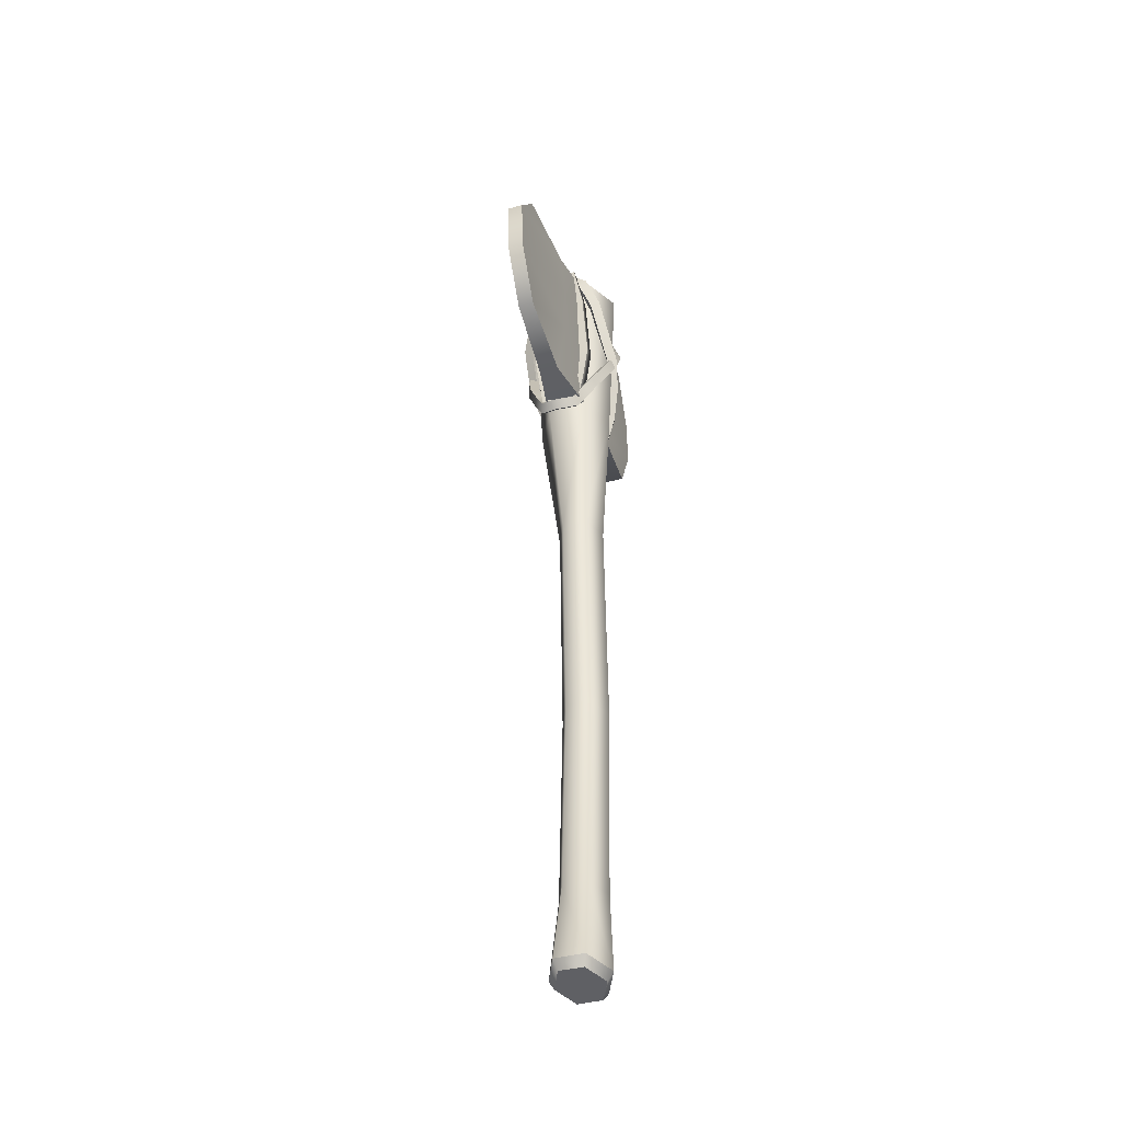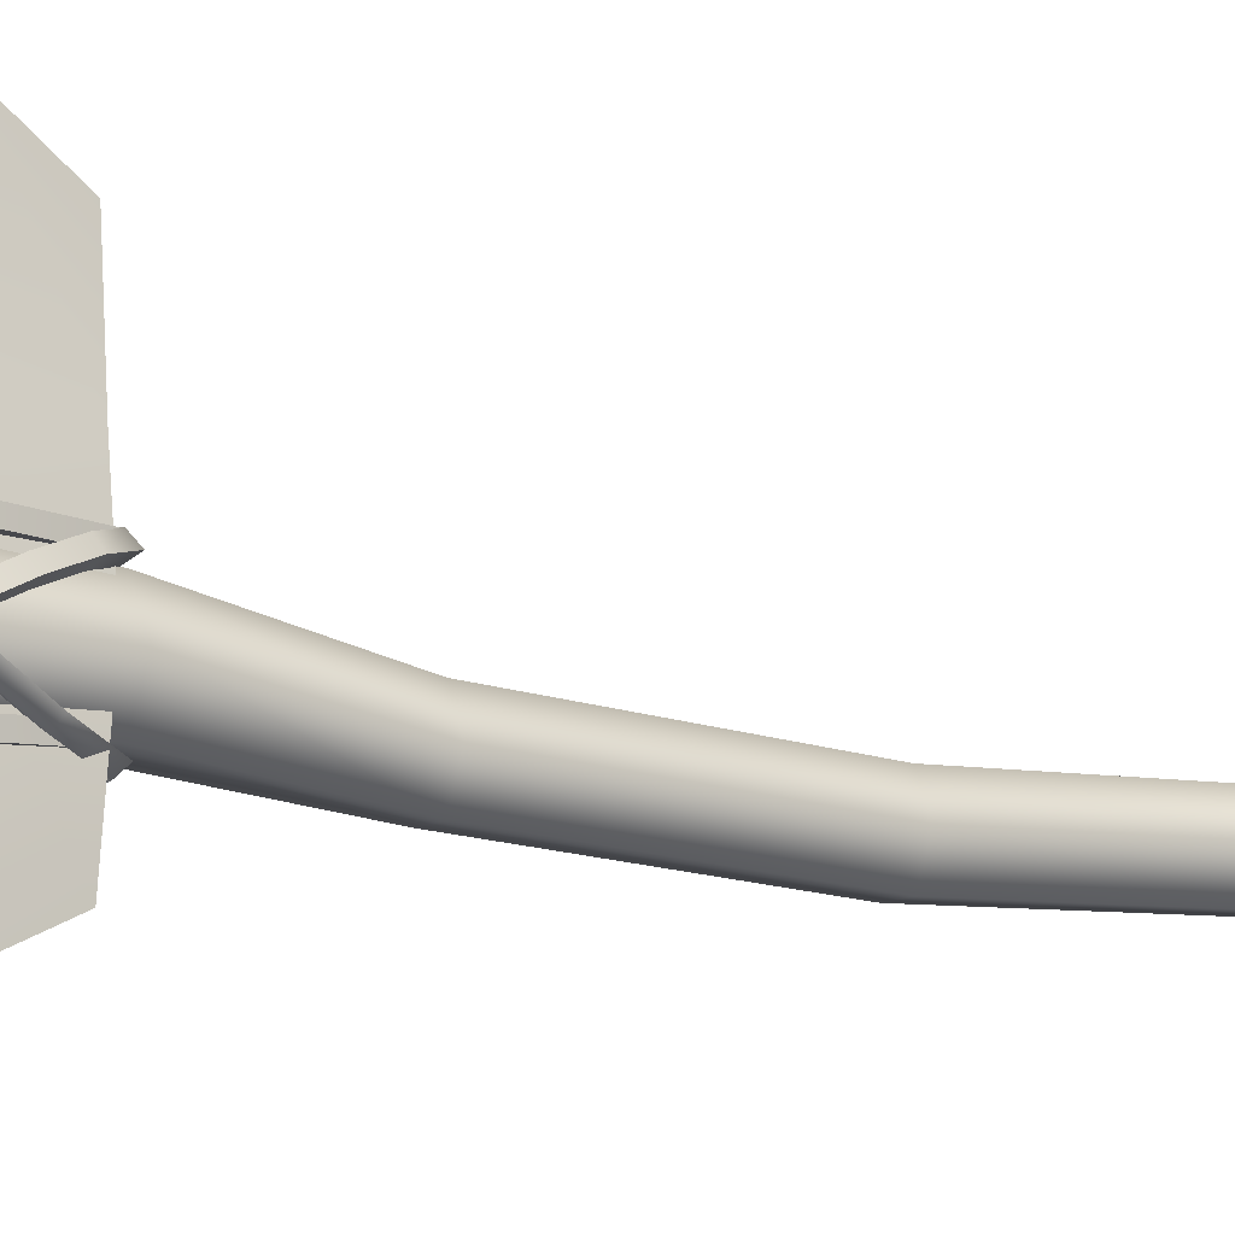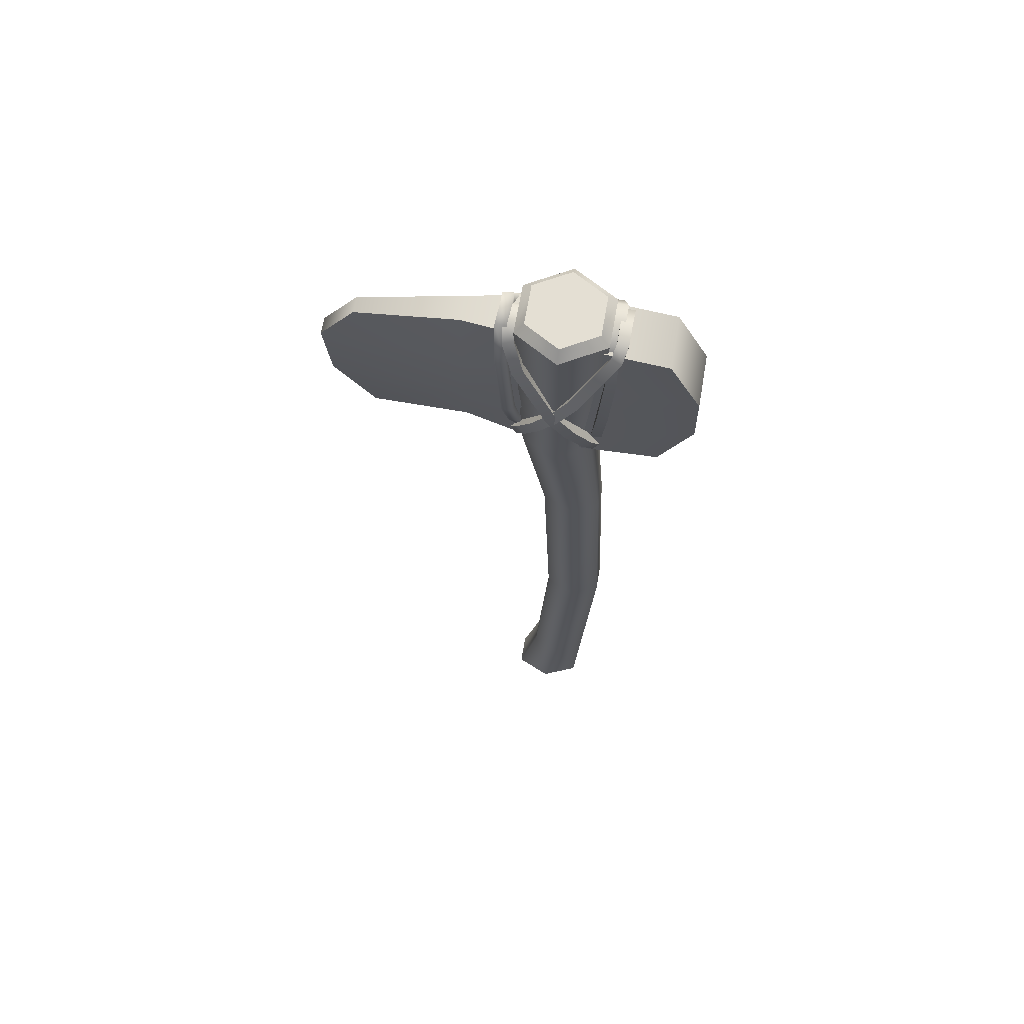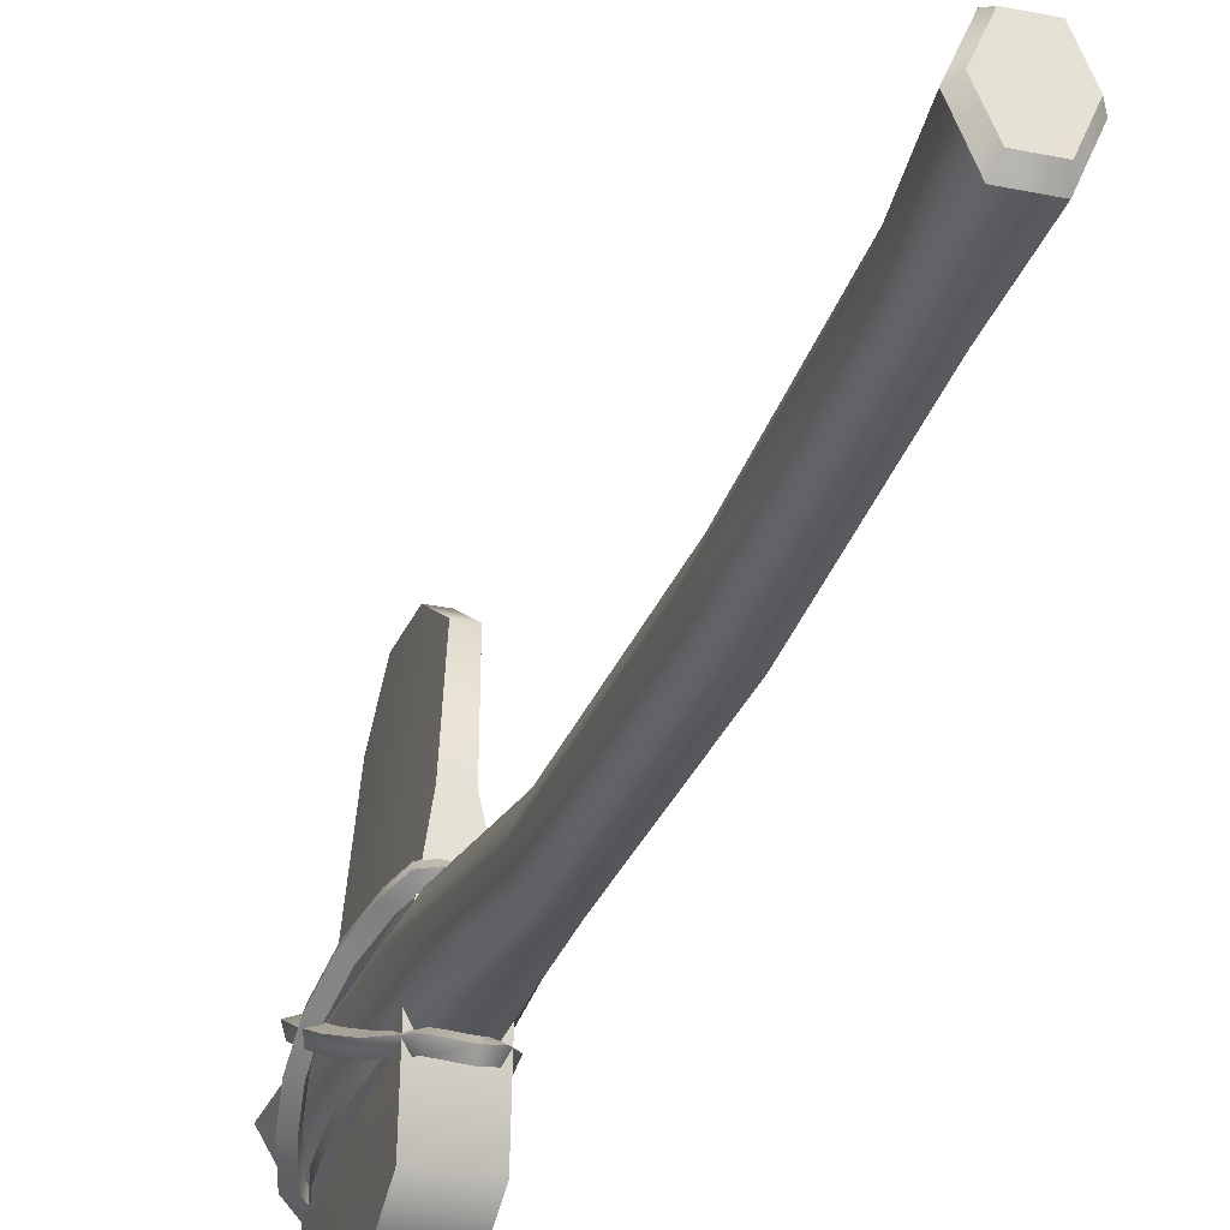
<metadata>
{"format":"obj","ext":"obj","renderer":"f3d","projection":"perspective","resolution":1024,"background":"white","views":[{"elev":-43.5,"azim":17.2,"up":"+Y"},{"elev":-12.1,"azim":-125.8,"up":"+Z"},{"elev":66.5,"azim":100.0,"up":"+Y"},{"elev":-29.6,"azim":-17.0,"up":"+Z"}]}
</metadata>
<code>
v  -0.5719 75.94 14.74
v  -1.153 75.67 5.087
v  0.9966 75.67 5.087
v  1.127 75.94 14.74
v  -2.504 75.67 -4.16
v  3.058 75.67 -4.16
v  -2.504 76.46 -15.12
v  3.058 76.46 -15.12
v  -0.5719 93.44 15.66
v  1.127 93.44 15.66
v  1.45 95.69 5.17
v  -1.153 95.69 5.17
v  3.058 96.81 -4.16
v  -2.504 96.81 -4.16
v  3.058 95.54 -15.02
v  -2.504 95.54 -15.02
v  1.127 81.72 18.74
v  -0.5719 81.72 18.74
v  1.127 88.28 19.36
v  -0.5719 88.28 19.36
v  1.981 82.23 5.087
v  3.007 82.23 -4.16
v  3.058 83.02 -18.39
v  1.981 88.79 5.087
v  3.007 88.79 -4.16
v  3.058 88.97 -18.29
v  -2.504 83.02 -18.39
v  -2.504 88.97 -18.29
v  -2.595 82.23 -4.16
v  -1.257 82.23 5.087
v  -2.595 88.79 -4.16
v  -1.257 88.79 5.087
v  1.783 75.64 -8.204
v  3.292 78.87 -7.005
v  2.935 79.4 -7.942
v  1.53 76.43 -9.067
v  3.954 79.24 -8.424
v  2.258 75.65 -9.753
v  4.311 78.7 -7.487
v  2.512 74.86 -8.89
v  4.241 82.16 -5.407
v  3.889 82.72 -6.335
v  4.953 82.71 -6.741
v  5.304 82.16 -5.813
v  4.632 85.48 -3.602
v  4.277 86.01 -4.544
v  5.359 86.16 -4.868
v  5.713 85.63 -3.925
v  3.668 92.21 -0.1176
v  3.341 92.57 -1.147
v  4.389 92.97 -1.339
v  4.716 92.61 -0.3097
v  2.484 95.19 0.8954
v  2.196 95.45 -0.2002
v  3.104 96.17 -0.2227
v  3.392 95.91 0.8729
v  1.524 96.02 0.9252
v  1.519 96.07 -0.2167
v  1.965 97.2 -0.1249
v  1.97 97.14 1.017
v  -0.1619 96.07 0.9312
v  -0.0913 96.13 -0.2034
v  -0.0912 97.26 -0.1452
v  -0.1618 97.21 0.9893
v  -1.374 94.31 1.006
v  -1.346 94.34 -0.131
v  -2.468 94.54 -0.1534
v  -2.496 94.5 0.9835
v  -1.729 91.31 0.9129
v  -1.703 91.33 -0.2242
v  -2.831 91.48 -0.2478
v  -2.857 91.46 0.8894
v  0.9449 75.27 -10.02
v  -1.648 75.38 -9.784
v  -0.9822 76.16 -9.037
v  1.054 76.07 -9.223
v  1.091 75.27 -8.418
v  -1.31 75.37 -8.199
v  -1.976 74.59 -8.946
v  0.9825 74.46 -9.216
v  -3.453 79.24 -8.607
v  -2.48 79.4 -8.039
v  -2.917 78.87 -7.136
v  -3.89 78.7 -7.705
v  -4.595 82.71 -7.018
v  -3.571 82.72 -6.521
v  -4.002 82.16 -5.627
v  -5.026 82.16 -6.124
v  -5.163 86.16 -5.187
v  -4.114 86.01 -4.771
v  -4.549 85.48 -3.863
v  -5.598 85.63 -4.279
v  -5.122 89.58 -3.312
v  -4.075 89.3 -2.972
v  -4.509 88.83 -2.027
v  -5.557 89.12 -2.368
v  -3.861 92.97 -1.587
v  -2.833 92.57 -1.304
v  -3.249 92.21 -0.308
v  -4.276 92.61 -0.5907
v  -1.292 97.2 0.5036
v  -0.8399 96.07 0.4509
v  -0.9444 96.02 1.588
v  -1.397 97.14 1.641
v  -0.1891 97.26 0.4953
v  -0.1839 96.13 0.4374
v  -0.2124 96.07 1.574
v  -0.2176 97.21 1.632
v  2.163 97.2 0.6218
v  1.253 96.09 0.5248
v  1.19 96.04 1.66
v  2.099 97.16 1.757
v  3.168 91.48 0.5196
v  2.042 91.33 0.4447
v  1.969 91.31 1.58
v  3.095 91.46 1.655
v  -0.9724 75.27 0.7853
v  1.62 75.38 0.5486
v  0.9547 76.16 -0.1984
v  -1.081 76.07 -0.0126
v  1.283 75.37 -1.036
v  -1.119 75.27 -0.8169
v  1.948 74.59 -0.2891
v  -1.01 74.46 -0.0191
v  3.425 79.24 -0.6282
v  2.452 79.4 -1.197
v  2.89 78.87 -2.099
v  3.863 78.7 -1.53
v  4.567 82.71 -2.217
v  3.543 82.72 -2.715
v  3.974 82.16 -3.609
v  4.999 82.16 -3.111
v  5.135 86.16 -4.048
v  4.086 86.01 -4.465
v  4.521 85.48 -5.372
v  5.571 85.63 -4.956
v  5.095 89.58 -5.923
v  4.047 89.3 -6.263
v  4.481 88.83 -7.208
v  5.529 89.12 -6.868
v  3.342 96.17 -9.419
v  2.439 95.45 -9.521
v  2.821 95.19 -10.59
v  3.724 95.91 -10.49
v  2.227 97.2 -9.739
v  1.774 96.07 -9.686
v  1.879 96.02 -10.82
v  2.331 97.14 -10.88
v  0.1616 97.26 -9.731
v  0.1564 96.13 -9.673
v  0.1849 96.07 -10.81
v  0.1901 97.21 -10.87
v  -1.916 96.67 -9.783
v  -1.186 95.8 -9.707
v  -1.153 95.72 -10.84
v  -1.883 96.6 -10.92
v  -3.196 91.48 -9.13
v  -2.07 91.33 -9.055
v  -1.997 91.31 -10.19
v  -3.123 91.46 -10.26
v  -1.811 75.37 -1.032
v  -2.666 77.24 -1.567
v  -2.293 77.73 -0.6126
v  -1.557 76.16 -0.1684
v  -3.277 77.49 -0.0968
v  -2.285 75.38 0.5178
v  -3.651 76.99 -1.051
v  -2.539 74.59 -0.3453
v  -3.859 80.51 -2.993
v  -3.507 81.06 -2.063
v  -4.551 80.98 -1.617
v  -4.903 80.43 -2.547
v  -4.537 83.82 -4.717
v  -4.184 84.37 -3.784
v  -5.26 84.44 -3.42
v  -5.613 83.89 -4.352
v  -4.633 87.15 -6.555
v  -4.279 87.66 -5.597
v  -5.359 87.88 -5.313
v  -5.713 87.37 -6.272
v  -4.144 90.52 -8.32
v  -3.803 90.93 -7.317
v  -4.865 91.28 -7.1
v  -5.206 90.86 -8.103
v  -3.149 93.84 -9.8
v  -2.812 94.24 -8.786
v  -3.83 94.73 -8.634
v  -4.168 94.33 -9.648
v  -1.552 96.02 -10.13
v  -1.546 96.07 -8.987
v  -1.993 97.2 -9.079
v  -1.998 97.14 -10.22
v  -3.353 88.03 -8.66
v  -2.227 87.88 -8.585
v  -2.154 87.86 -9.72
v  -3.28 88.01 -9.795
v  -3.353 82.68 -8.05
v  -2.227 82.53 -7.975
v  -2.154 82.51 -9.111
v  -3.28 82.66 -9.185
v  0.1111 96.07 -8.987
v  -0.335 97.2 -9.079
v  -0.34 97.14 -10.22
v  0.1062 96.02 -10.13
v  -1.927 87.74 0.706
v  -1.901 87.76 -0.4312
v  -3.029 87.91 -0.4547
v  -3.055 87.89 0.6825
v  -1.952 82.29 0.706
v  -1.926 82.31 -0.4312
v  -3.054 82.45 -0.4547
v  -3.081 82.44 0.6825
v  -1.105 75.49 0.532
v  -1.079 75.51 -0.6051
v  -2.207 75.65 -0.6287
v  -2.233 75.63 0.5085
v  -2.964 78.09 -7.736
v  -1.838 77.94 -7.661
v  -1.765 77.92 -8.796
v  -2.891 78.07 -8.871
v  3.537 82.7 -0.1812
v  2.411 82.56 -0.2561
v  2.338 82.54 0.879
v  3.464 82.68 0.9539
v  2.86 79.3 -0.7463
v  1.734 79.16 -0.8212
v  1.661 79.14 0.314
v  2.787 79.28 0.3888
v  2.126 77.11 -1.471
v  1 76.96 -1.546
v  0.9274 76.94 -0.411
v  2.053 77.09 -0.3361
v  1.448 96.29 -8.987
v  2.477 96.93 -9.079
v  2.424 96.92 -10.22
v  1.395 96.29 -10.13
v  2.267 93.99 -9.072
v  3.307 94.03 -9.152
v  3.265 94.06 -10.13
v  2.225 94.02 -10.06
v  2.204 91.04 -9.006
v  3.375 91.09 -9.095
v  3.328 91.12 -10.2
v  2.157 91.07 -10.11
v  2.689 84.45 -8.553
v  3.861 84.5 -8.642
v  3.814 84.53 -9.749
v  2.643 84.48 -9.66
v  1.946 79.12 -8.087
v  3.117 79.17 -8.176
v  3.07 79.2 -9.283
v  1.899 79.15 -9.194
v  1.685 77.05 -7.865
v  2.856 77.1 -7.954
v  2.809 77.13 -9.061
v  1.638 77.08 -8.972
v  1.842 1.055 -8.748
v  1.546 10.25 -9.291
v  2.828 10.25 -6.233
v  3.422 1.04 -4.981
v  -1.316 1.055 -8.748
v  -1.02 10.25 -9.291
v  -2.896 1.04 -4.981
v  -2.302 10.25 -6.233
v  -1.317 1.025 -1.212
v  -1.02 10.25 -3.175
v  1.843 1.025 -1.212
v  1.546 10.25 -3.175
v  1.546 58.82 -9.643
v  2.828 58.82 -6.585
v  2.828 33.22 -7.563
v  1.546 33.22 -10.62
v  -1.02 58.82 -9.643
v  -1.02 33.22 -10.62
v  -2.302 58.82 -6.585
v  -2.302 33.22 -7.563
v  -1.02 58.82 -3.527
v  -1.02 33.22 -4.505
v  1.546 58.82 -3.527
v  1.546 33.22 -4.505
v  2.863 97.3 -9.143
v  5.464 97.3 -4.639
v  4.436 74.95 -4.639
v  2.349 74.95 -8.252
v  -4.938 97.3 -4.639
v  -2.337 97.3 -9.143
v  -1.823 74.95 -8.252
v  -3.909 74.95 -4.639
v  -2.337 97.3 -0.1347
v  -1.823 74.95 -1.025
v  2.863 97.3 -0.1347
v  2.349 74.95 -1.025
v  1.541 -0.0343 -7.883
v  2.819 -0.0343 -4.835
v  0.263 0 -4.835
v  1.541 -0.0343 -1.788
v  -1.015 0 -1.788
v  -2.293 0 -4.835
v  -1.015 -0.0343 -7.883
v  4.42 98.39 -4.639
v  2.342 98.39 -8.239
v  0.263 98.39 -4.639
v  -1.816 98.39 -8.239
v  -3.894 98.39 -4.639
v  -1.816 98.39 -1.038
v  2.342 98.39 -1.038
o Box001
g Box001
f 1 2 3
f 3 4 1
f 2 5 6
f 6 3 2
f 5 7 8
f 8 6 5
f 9 10 11
f 11 12 9
f 12 11 13
f 13 14 12
f 14 13 15
f 15 16 14
f 1 4 17
f 17 18 1
f 18 17 19
f 19 20 18
f 20 19 10
f 10 9 20
f 4 3 21
f 21 17 4
f 3 6 22
f 22 21 3
f 6 8 23
f 23 22 6
f 17 21 24
f 24 19 17
f 21 22 25
f 25 24 21
f 22 23 26
f 26 25 22
f 19 24 11
f 11 10 19
f 24 25 13
f 13 11 24
f 25 26 15
f 15 13 25
f 8 7 27
f 27 23 8
f 23 27 28
f 28 26 23
f 26 28 16
f 16 15 26
f 7 5 29
f 29 27 7
f 5 2 30
f 30 29 5
f 2 1 18
f 18 30 2
f 27 29 31
f 31 28 27
f 29 30 32
f 32 31 29
f 30 18 20
f 20 32 30
f 28 31 14
f 14 16 28
f 31 32 12
f 12 14 31
f 32 20 9
f 9 12 32
f 33 34 35
f 35 36 33
f 36 35 37
f 37 38 36
f 38 37 39
f 39 40 38
f 40 39 34
f 34 33 40
f 34 41 42
f 42 35 34
f 35 42 43
f 43 37 35
f 37 43 44
f 44 39 37
f 39 44 41
f 41 34 39
f 41 45 46
f 46 42 41
f 42 46 47
f 47 43 42
f 43 47 48
f 48 44 43
f 44 48 45
f 45 41 44
f 45 49 50
f 50 46 45
f 46 50 51
f 51 47 46
f 47 51 52
f 52 48 47
f 48 52 49
f 49 45 48
f 49 53 54
f 54 50 49
f 50 54 55
f 55 51 50
f 51 55 56
f 56 52 51
f 52 56 53
f 53 49 52
f 53 57 58
f 58 54 53
f 54 58 59
f 59 55 54
f 55 59 60
f 60 56 55
f 56 60 57
f 57 53 56
f 57 61 62
f 62 58 57
f 58 62 63
f 63 59 58
f 59 63 64
f 64 60 59
f 60 64 61
f 61 57 60
f 61 65 66
f 66 62 61
f 62 66 67
f 67 63 62
f 63 67 68
f 68 64 63
f 64 68 65
f 65 61 64
f 65 69 70
f 70 66 65
f 66 70 71
f 71 67 66
f 67 71 72
f 72 68 67
f 68 72 69
f 69 65 68
f 73 74 75
f 75 76 73
f 77 78 79
f 79 80 77
f 80 79 74
f 74 73 80
f 74 81 82
f 82 75 74
f 75 82 83
f 83 78 75
f 78 83 84
f 84 79 78
f 79 84 81
f 81 74 79
f 81 85 86
f 86 82 81
f 82 86 87
f 87 83 82
f 83 87 88
f 88 84 83
f 84 88 85
f 85 81 84
f 85 89 90
f 90 86 85
f 86 90 91
f 91 87 86
f 87 91 92
f 92 88 87
f 88 92 89
f 89 85 88
f 89 93 94
f 94 90 89
f 90 94 95
f 95 91 90
f 91 95 96
f 96 92 91
f 92 96 93
f 93 89 92
f 93 97 98
f 98 94 93
f 94 98 99
f 99 95 94
f 95 99 100
f 100 96 95
f 96 100 97
f 97 93 96
f 97 101 102
f 102 98 97
f 98 102 103
f 103 99 98
f 99 103 104
f 104 100 99
f 100 104 101
f 101 97 100
f 101 105 106
f 106 102 101
f 102 106 107
f 107 103 102
f 103 107 108
f 108 104 103
f 104 108 105
f 105 101 104
f 105 109 110
f 110 106 105
f 106 110 111
f 111 107 106
f 107 111 112
f 112 108 107
f 108 112 109
f 109 105 108
f 109 113 114
f 114 110 109
f 110 114 115
f 115 111 110
f 111 115 116
f 116 112 111
f 112 116 113
f 113 109 112
f 117 118 119
f 119 120 117
f 120 119 121
f 121 122 120
f 122 121 123
f 123 124 122
f 124 123 118
f 118 117 124
f 118 125 126
f 126 119 118
f 119 126 127
f 127 121 119
f 121 127 128
f 128 123 121
f 123 128 125
f 125 118 123
f 125 129 130
f 130 126 125
f 126 130 131
f 131 127 126
f 127 131 132
f 132 128 127
f 128 132 129
f 129 125 128
f 129 133 134
f 134 130 129
f 130 134 135
f 135 131 130
f 131 135 136
f 136 132 131
f 132 136 133
f 133 129 132
f 133 137 138
f 138 134 133
f 134 138 139
f 139 135 134
f 135 139 140
f 140 136 135
f 136 140 137
f 137 133 136
f 137 141 142
f 142 138 137
f 138 142 143
f 143 139 138
f 139 143 144
f 144 140 139
f 140 144 141
f 141 137 140
f 141 145 146
f 146 142 141
f 142 146 147
f 147 143 142
f 143 147 148
f 148 144 143
f 144 148 145
f 145 141 144
f 145 149 150
f 150 146 145
f 146 150 151
f 151 147 146
f 147 151 152
f 152 148 147
f 148 152 149
f 149 145 148
f 149 153 154
f 154 150 149
f 150 154 155
f 155 151 150
f 151 155 156
f 156 152 151
f 152 156 153
f 153 149 152
f 153 157 158
f 158 154 153
f 154 158 159
f 159 155 154
f 155 159 160
f 160 156 155
f 156 160 157
f 157 153 156
f 161 162 163
f 163 164 161
f 164 163 165
f 165 166 164
f 166 165 167
f 167 168 166
f 168 167 162
f 162 161 168
f 162 169 170
f 170 163 162
f 163 170 171
f 171 165 163
f 165 171 172
f 172 167 165
f 167 172 169
f 169 162 167
f 169 173 174
f 174 170 169
f 170 174 175
f 175 171 170
f 171 175 176
f 176 172 171
f 172 176 173
f 173 169 172
f 173 177 178
f 178 174 173
f 174 178 179
f 179 175 174
f 175 179 180
f 180 176 175
f 176 180 177
f 177 173 176
f 177 181 182
f 182 178 177
f 178 182 183
f 183 179 178
f 179 183 184
f 184 180 179
f 180 184 181
f 181 177 180
f 181 185 186
f 186 182 181
f 182 186 187
f 187 183 182
f 183 187 188
f 188 184 183
f 184 188 185
f 185 181 184
f 185 189 190
f 190 186 185
f 186 190 191
f 191 187 186
f 187 191 192
f 192 188 187
f 188 192 189
f 189 185 188
f 164 166 117
f 117 120 164
f 164 120 122
f 122 161 164
f 166 168 124
f 124 117 166
f 161 122 124
f 124 168 161
f 73 76 36
f 36 38 73
f 80 40 33
f 33 77 80
f 80 73 38
f 38 40 80
f 158 157 193
f 193 194 158
f 159 158 194
f 194 195 159
f 160 159 195
f 195 196 160
f 157 160 196
f 196 193 157
f 194 193 197
f 197 198 194
f 195 194 198
f 198 199 195
f 196 195 199
f 199 200 196
f 193 196 200
f 200 197 193
f 191 190 201
f 201 202 191
f 192 191 202
f 202 203 192
f 189 192 203
f 203 204 189
f 70 69 205
f 205 206 70
f 71 70 206
f 206 207 71
f 72 71 207
f 207 208 72
f 69 72 208
f 208 205 69
f 206 205 209
f 209 210 206
f 207 206 210
f 210 211 207
f 208 207 211
f 211 212 208
f 205 208 212
f 212 209 205
f 210 209 213
f 213 214 210
f 211 210 214
f 214 215 211
f 212 211 215
f 215 216 212
f 209 212 216
f 216 213 209
f 198 197 217
f 217 218 198
f 199 198 218
f 218 219 199
f 200 199 219
f 219 220 200
f 197 200 220
f 220 217 197
f 114 113 221
f 221 222 114
f 115 114 222
f 222 223 115
f 116 115 223
f 223 224 116
f 113 116 224
f 224 221 113
f 222 221 225
f 225 226 222
f 223 222 226
f 226 227 223
f 224 223 227
f 227 228 224
f 221 224 228
f 228 225 221
f 226 225 229
f 229 230 226
f 227 226 230
f 230 231 227
f 228 227 231
f 231 232 228
f 225 228 232
f 232 229 225
f 190 189 204
f 204 201 190
f 202 201 233
f 233 234 202
f 203 202 234
f 234 235 203
f 204 203 235
f 235 236 204
f 201 204 236
f 236 233 201
f 234 233 237
f 237 238 234
f 235 234 238
f 238 239 235
f 235 239 240
f 240 236 235
f 233 236 240
f 240 237 233
f 238 237 241
f 241 242 238
f 239 238 242
f 242 243 239
f 240 239 243
f 243 244 240
f 237 240 244
f 244 241 237
f 242 241 245
f 245 246 242
f 243 242 246
f 246 247 243
f 244 243 247
f 247 248 244
f 241 244 248
f 248 245 241
f 246 245 249
f 249 250 246
f 247 246 250
f 250 251 247
f 248 247 251
f 251 252 248
f 245 248 252
f 252 249 245
f 250 249 253
f 253 254 250
f 251 250 254
f 254 255 251
f 252 251 255
f 255 256 252
f 249 252 256
f 256 253 249
f 257 258 259
f 259 260 257
f 261 262 258
f 258 257 261
f 263 264 262
f 262 261 263
f 265 266 264
f 264 263 265
f 267 268 266
f 266 265 267
f 260 259 268
f 268 267 260
f 269 270 271
f 271 272 269
f 273 269 272
f 272 274 273
f 275 273 274
f 274 276 275
f 277 275 276
f 276 278 277
f 279 277 278
f 278 280 279
f 270 279 280
f 280 271 270
f 281 282 283
f 283 284 281
f 285 286 287
f 287 288 285
f 289 285 288
f 288 290 289
f 282 291 292
f 292 283 282
f 286 281 284
f 284 287 286
f 291 289 290
f 290 292 291
f 284 283 270
f 270 269 284
f 259 258 272
f 272 271 259
f 287 284 269
f 269 273 287
f 258 262 274
f 274 272 258
f 288 287 273
f 273 275 288
f 262 264 276
f 276 274 262
f 290 288 275
f 275 277 290
f 264 266 278
f 278 276 264
f 292 290 277
f 277 279 292
f 266 268 280
f 280 278 266
f 283 292 279
f 279 270 283
f 268 259 271
f 271 280 268
f 293 294 295
f 294 296 295
f 296 297 295
f 297 298 295
f 298 299 295
f 299 293 295
f 300 301 302
f 301 303 302
f 303 304 302
f 304 305 302
f 305 306 302
f 306 300 302
f 300 282 281
f 281 301 300
f 301 281 286
f 286 303 301
f 303 286 285
f 285 304 303
f 304 285 289
f 289 305 304
f 305 289 291
f 291 306 305
f 306 291 282
f 282 300 306
f 293 257 260
f 260 294 293
f 299 261 257
f 257 293 299
f 298 263 261
f 261 299 298
f 297 265 263
f 263 298 297
f 296 267 265
f 265 297 296
f 294 260 267
f 267 296 294

</code>
